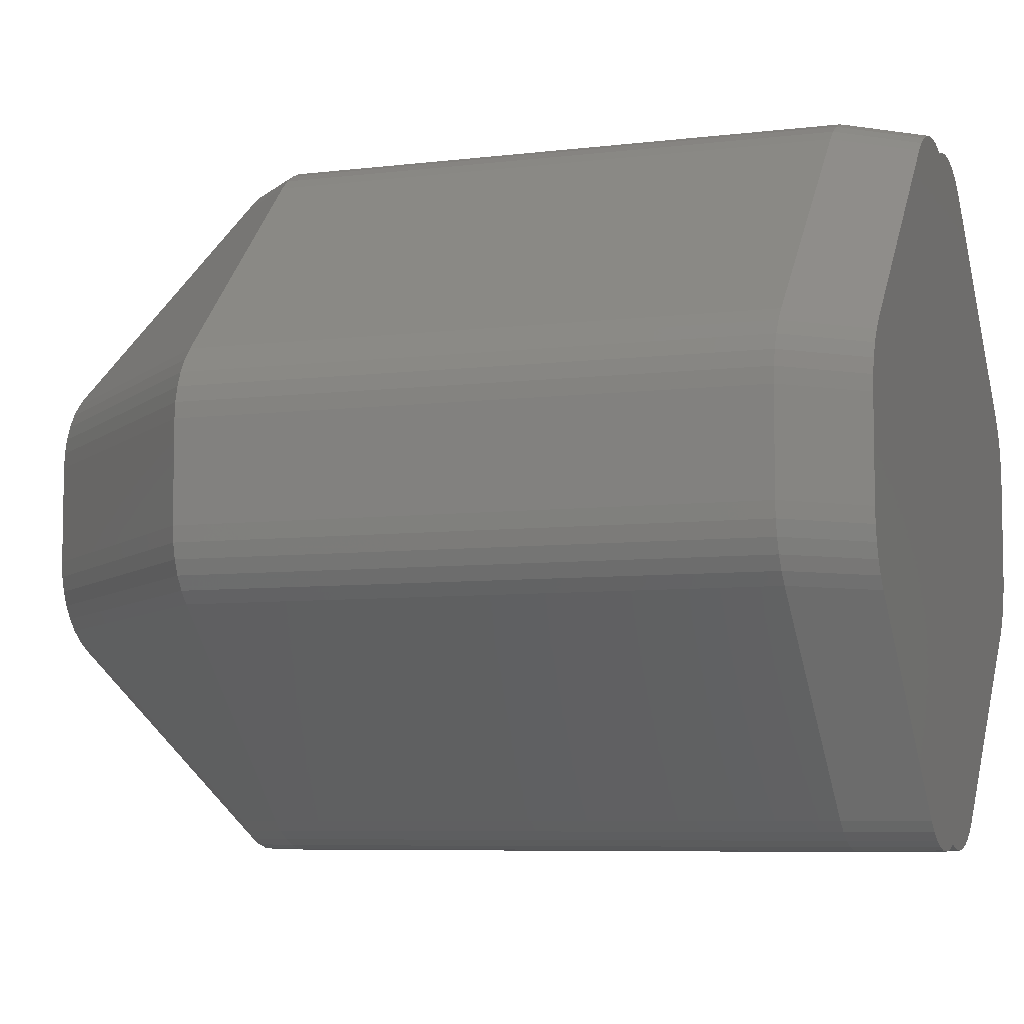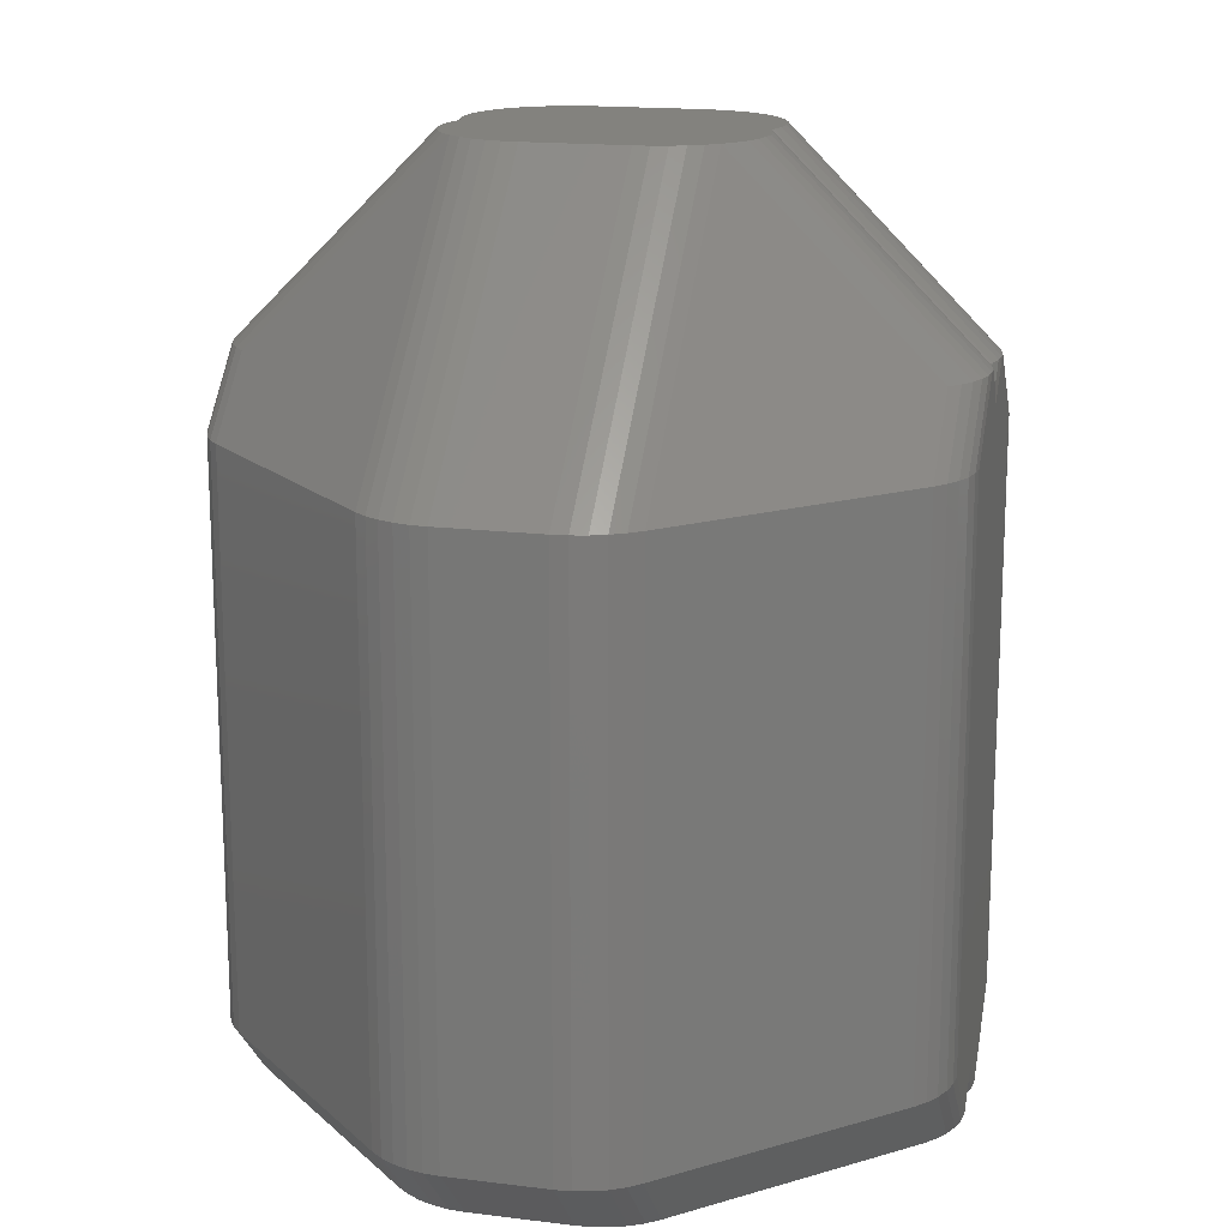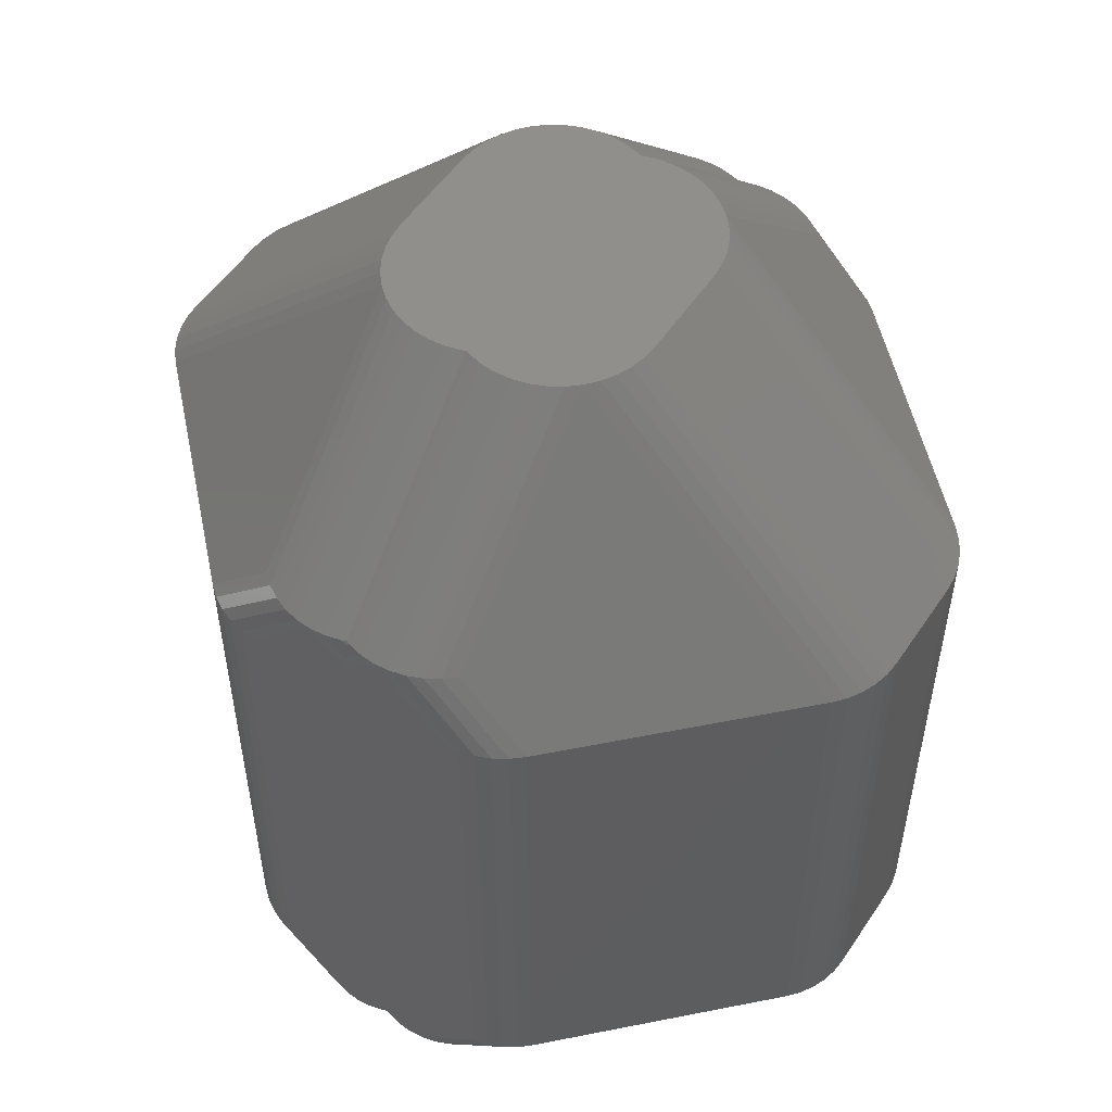
<metadata>
{"format":"stl","ext":"stl","renderer":"f3d","projection":"perspective","resolution":1024,"background":"white","views":[{"elev":-6.7,"azim":110.0,"up":"+Y"},{"elev":16.5,"azim":104.2,"up":"+Z"},{"elev":53.0,"azim":-147.0,"up":"+Z"}]}
</metadata>
<code>
# stl→obj: 322 verts, 640 faces
v -0.7071 3.451 2.516
v -0.8075 3.391 2.561
v -0.7071 3.433 2.561
v 0.3536 3.5 2.561
v 1.061 3.5 1.854
v 0 3.5 2.207
v -1.061 3.5 1.854
v -0.3536 3.5 2.561
v 1.061 3.5 -3.854
v -1.061 3.5 -3.854
v 0 3.5 -4.207
v 0.7071 3.5 -4.207
v -0.7071 3.5 -4.207
v -0.602 3.5 -4.312
v -0.5162 3.5 -4.398
v -0.3536 3.5 -4.561
v 0.602 3.5 -4.312
v 0.5162 3.5 -4.398
v 0.3536 3.5 -4.561
v 0.8075 -3.391 -4.561
v 0.7071 -3.451 -4.516
v 0.7071 -3.433 -4.561
v 1.061 3.207 2.561
v 0.9413 1.309 4.561
v 1.061 1.207 4.561
v 0.9413 3.309 2.561
v 3.87 1.088 -3.854
v 3.061 1.207 -4.561
v 3.768 1.207 -3.854
v 3.163 1.088 -4.561
v 4.012 0.809 -3.854
v 3.245 0.954 -4.561
v 3.952 0.954 -3.854
v 3.305 0.809 -4.561
v 3.952 0.954 1.854
v 3.87 1.088 1.854
v -1.37 3.451 -3.854
v -1.515 3.391 1.854
v -1.37 3.451 1.854
v -1.515 3.391 -3.854
v 0.7071 3.451 2.516
v 0.7071 3.433 2.561
v 0.8075 3.391 2.561
v -4.048 -0.6564 -3.854
v -4.061 -0.5 1.854
v -4.061 -0.5 -3.854
v -4.048 -0.6564 1.854
v -0.7071 -3.433 2.561
v -0.8075 -3.391 2.561
v -0.7071 -3.451 2.516
v 0.7071 1.433 4.561
v 0.8075 1.391 4.561
v 4.048 0.6564 1.854
v 4.012 0.809 1.854
v 4.048 0.6564 -3.854
v 1.245 -0.954 4.561
v 4.012 -0.809 1.854
v 1.305 -0.809 4.561
v 3.952 -0.954 1.854
v 1.515 -3.391 1.854
v 0.9413 -3.309 2.561
v 0.8075 -3.391 2.561
v 1.648 -3.309 1.854
v 3.354 0.5 -4.561
v 4.061 0.5 -3.854
v 3.341 0.6564 -4.561
v -3.305 0.809 -4.561
v -3.952 0.954 -3.854
v -3.245 0.954 -4.561
v -4.012 0.809 -3.854
v -3.341 0.6564 -4.561
v -4.048 0.6564 -3.854
v -1.061 -3.207 2.561
v -0.9413 -1.309 4.561
v -1.061 -1.207 4.561
v -0.9413 -3.309 2.561
v -1.648 3.309 -3.854
v -1.768 3.207 1.854
v -1.648 3.309 1.854
v -1.768 3.207 -3.854
v 1.217 3.488 -3.854
v 1.217 3.488 1.854
v -1.061 -3.207 -4.561
v -3.768 -1.207 -3.854
v -3.061 -1.207 -4.561
v -1.768 -3.207 -3.854
v 1.061 3.207 -4.561
v 1.768 3.207 -3.854
v 1.37 -3.451 -3.854
v 1.37 -3.451 1.854
v 1.515 -3.391 -3.854
v -3.354 -0.5 -4.561
v -4.061 0.5 -3.854
v -3.354 0.5 -4.561
v 1.061 -3.207 2.561
v 3.768 -1.207 1.854
v 1.061 -1.207 4.561
v 1.768 -3.207 1.854
v -3.163 -1.088 -4.561
v -3.952 -0.954 -3.854
v -3.245 -0.954 -4.561
v -3.87 -1.088 -3.854
v -4.012 0.809 1.854
v -4.048 0.6564 1.854
v -0.7071 3.433 -4.561
v -0.8075 3.391 -4.561
v -0.7071 3.451 -4.516
v 4.061 0.5 1.854
v -4.012 -0.809 1.854
v -1.341 -0.6564 4.561
v -1.305 -0.809 4.561
v -3.061 1.207 -4.561
v -1.061 3.207 -4.561
v -3.768 1.207 -3.854
v 1.515 3.391 -3.854
v 1.37 3.451 1.854
v 1.515 3.391 1.854
v 1.37 3.451 -3.854
v -1.515 -3.391 -3.854
v -1.37 -3.451 1.854
v -1.515 -3.391 1.854
v -1.37 -3.451 -3.854
v 3.768 1.207 1.854
v 1.768 3.207 1.854
v 1.648 -3.309 -3.854
v -0.8075 1.391 4.561
v -0.7071 1.433 4.561
v 4.048 -0.6564 1.854
v 4.061 -0.5 -3.854
v 4.061 -0.5 1.854
v 4.048 -0.6564 -3.854
v 1.648 3.309 1.854
v -3.768 -1.207 1.854
v -1.768 -3.207 1.854
v -0.8075 -3.391 -4.561
v -0.7071 -3.451 -4.516
v -1.217 -3.488 1.854
v -1.217 -3.488 -3.854
v 0.8075 3.391 -4.561
v 0.7071 3.433 -4.561
v 0.7071 3.451 -4.516
v -1.648 -3.309 1.854
v -0.9413 3.309 -4.561
v -3.87 1.088 -3.854
v -3.768 1.207 1.854
v -3.87 1.088 1.854
v -1.648 -3.309 -3.854
v -0.9413 -3.309 -4.561
v -4.012 -0.809 -3.854
v -3.163 1.088 -4.561
v 1.648 3.309 -3.854
v 0.9413 3.309 -4.561
v -1.163 -1.088 4.561
v -3.87 -1.088 1.854
v -1.061 1.207 4.561
v -1.163 1.088 4.561
v -1.305 0.809 4.561
v -1.341 0.6564 4.561
v 1.217 -3.488 -3.854
v 1.217 -3.488 1.854
v -0.7071 -3.5 2.207
v -0.7071 -3.488 2.364
v -1.061 -3.5 1.854
v -0.7071 -3.433 -4.561
v 0.9413 -3.309 -4.561
v 3.952 -0.954 -3.854
v 3.305 -0.809 -4.561
v 4.012 -0.809 -3.854
v 3.245 -0.954 -4.561
v 3.87 -1.088 1.854
v 1.163 -1.088 4.561
v 0.9413 -1.309 4.561
v 0.8075 -1.391 4.561
v -3.952 0.954 1.854
v 1.245 0.954 4.561
v 1.163 1.088 4.561
v 1.768 -3.207 -3.854
v 3.061 -1.207 -4.561
v 3.768 -1.207 -3.854
v 1.061 -3.207 -4.561
v 0.7071 3.488 2.364
v 0.6626 3.451 2.561
v 0.7071 3.488 -4.364
v 3.163 -1.088 -4.561
v 3.87 -1.088 -3.854
v 3.341 -0.6564 -4.561
v -3.341 -0.6564 -4.561
v 1.305 0.809 4.561
v -1.354 0.5 4.561
v -4.061 0.5 1.854
v -1.354 -0.5 4.561
v 1.061 -3.5 -3.854
v 0.7071 -3.488 -4.364
v 0.3536 -3.5 -4.561
v 0.51 -3.488 -4.561
v 3.354 -0.5 -4.561
v -3.952 -0.954 1.854
v -1.245 -0.954 4.561
v -1.245 0.954 4.561
v 0 -3.433 -4.561
v 0.5746 -3.472 -4.561
v 0.6884 -3.44 -4.561
v 0.6626 -3.451 -4.561
v 0.1325 -3.472 -4.561
v 0.51 3.488 -4.561
v 0 3.433 -4.561
v 0.1971 -3.488 -4.561
v 0.6626 3.451 -4.561
v 0.01872 -3.44 -4.561
v 0.04454 -3.451 -4.561
v 0.1971 3.488 -4.561
v 0.04454 3.451 -4.561
v -0.1325 -3.472 -4.561
v -0.01872 -3.44 -4.561
v -0.04454 -3.451 -4.561
v -0.3536 -3.5 -4.561
v -0.1971 -3.488 -4.561
v -0.5746 -3.472 -4.561
v -0.51 -3.488 -4.561
v -0.1971 3.488 -4.561
v -0.6884 -3.44 -4.561
v -0.6626 -3.451 -4.561
v -0.04454 3.451 -4.561
v -0.51 3.488 -4.561
v -0.6626 3.451 -4.561
v -3.305 -0.809 -4.561
v -0.9413 3.309 2.561
v -0.9413 1.309 4.561
v -1.061 3.207 2.561
v 0 1.433 4.561
v 1.354 0.5 4.561
v 1.341 0.6564 4.561
v 1.354 -0.5 4.561
v 0 -1.433 4.561
v 1.341 -0.6564 4.561
v 0.7071 -1.433 4.561
v 0.5746 1.472 4.561
v 0.6884 1.44 4.561
v 0.6626 1.451 4.561
v 0.3536 1.5 4.561
v 0.51 1.488 4.561
v 0.1325 1.472 4.561
v 0.51 -1.488 4.561
v 0.1971 1.488 4.561
v 0.6626 -1.451 4.561
v 0.01872 1.44 4.561
v 0.04454 1.451 4.561
v 0.3536 -1.5 4.561
v 0.1971 -1.488 4.561
v 0.04454 -1.451 4.561
v -0.1325 1.472 4.561
v -0.01872 1.44 4.561
v -0.04454 1.451 4.561
v -0.3536 1.5 4.561
v -0.1971 1.488 4.561
v -0.5746 1.472 4.561
v -0.7071 -1.433 4.561
v -0.51 1.488 4.561
v -0.1971 -1.488 4.561
v -0.04454 -1.451 4.561
v -0.6884 1.44 4.561
v -0.6626 1.451 4.561
v -0.3536 -1.5 4.561
v -0.51 -1.488 4.561
v -0.6626 -1.451 4.561
v -0.8075 -1.391 4.561
v -1.217 3.488 -3.854
v -0.7071 3.488 -4.364
v 0.7071 -3.451 2.516
v -0.7071 -3.488 -4.364
v -1.061 -3.5 -3.854
v -0.5162 -3.5 2.398
v 0 -3.5 2.207
v -0.3536 -3.5 2.561
v -0.602 -3.5 2.312
v 1.061 -3.5 1.854
v 0.7071 -3.5 2.207
v 0 -3.5 -4.207
v 0.5162 -3.5 2.398
v 0.3536 -3.5 2.561
v 0.602 -3.5 2.312
v -1.217 3.488 1.854
v 0.7071 -3.488 2.364
v -0.7071 3.488 2.364
v -0.51 3.488 2.561
v -0.6626 3.451 2.561
v 0.51 3.488 2.561
v 0.7071 -3.433 2.561
v -0.5746 3.472 2.561
v 0 3.488 2.364
v -0.1971 3.488 2.561
v -0.1325 3.472 2.561
v -0.6884 3.44 2.561
v -0.01872 3.44 2.561
v -0.04454 3.451 2.561
v 0 3.451 2.516
v -0.51 -3.488 2.561
v -0.643 -3.488 2.428
v -0.1971 -3.488 2.561
v -0.04454 -3.451 2.561
v -0.6626 -3.451 2.561
v 0 -3.433 2.561
v 0 -3.451 2.516
v 0 -3.488 2.364
v 0.5746 3.472 2.561
v 0.1971 3.488 2.561
v 0.1325 3.472 2.561
v 0.1971 -3.488 2.561
v 0.6626 -3.451 2.561
v 0.51 -3.488 2.561
v 0.643 -3.488 2.428
v 0.04454 -3.451 2.561
v 0.04454 3.451 2.561
v 0.01872 3.44 2.561
v 0.6884 3.44 2.561
v 0 3.433 2.561
v -0.643 3.488 -4.428
v 0 3.451 -4.516
v 0 3.488 -4.364
v 0 -3.488 -4.364
v 0 -3.451 -4.516
v 0.643 3.488 -4.428
f 1 2 3
f 4 5 6
f 6 7 8
f 5 7 6
f 9 7 5
f 9 10 7
f 11 9 12
f 9 11 10
f 11 13 10
f 11 14 13
f 11 15 14
f 15 11 16
f 17 11 12
f 18 11 17
f 11 18 19
f 20 21 22
f 23 24 25
f 24 23 26
f 27 28 29
f 28 27 30
f 31 32 33
f 32 31 34
f 35 27 36
f 27 35 33
f 37 38 39
f 38 37 40
f 41 42 43
f 44 45 46
f 45 44 47
f 48 49 50
f 43 51 52
f 51 43 42
f 53 31 54
f 31 53 55
f 56 57 58
f 57 56 59
f 60 61 62
f 61 60 63
f 64 55 65
f 55 64 66
f 67 68 69
f 68 67 70
f 71 70 67
f 70 71 72
f 73 74 75
f 74 73 76
f 77 78 79
f 78 77 80
f 81 5 82
f 5 81 9
f 26 52 24
f 52 26 43
f 83 84 85
f 84 83 86
f 29 87 88
f 87 29 28
f 89 60 90
f 60 89 91
f 92 93 94
f 93 92 46
f 95 96 97
f 96 95 98
f 99 100 101
f 100 99 102
f 72 103 70
f 103 72 104
f 105 106 107
f 108 55 53
f 55 108 65
f 109 110 47
f 110 109 111
f 112 80 113
f 80 112 114
f 115 116 117
f 116 115 118
f 119 120 121
f 120 119 122
f 123 23 25
f 23 123 124
f 91 63 60
f 63 91 125
f 3 126 127
f 126 3 2
f 128 129 130
f 129 128 131
f 117 26 132
f 26 117 43
f 73 133 134
f 133 73 75
f 135 122 119
f 122 135 136
f 122 137 120
f 137 122 138
f 139 140 141
f 121 76 142
f 76 121 49
f 139 118 115
f 118 139 141
f 20 89 21
f 89 20 91
f 113 77 143
f 77 113 80
f 144 145 114
f 145 144 146
f 114 78 80
f 78 114 145
f 83 147 86
f 147 83 148
f 149 47 44
f 47 149 109
f 69 144 150
f 144 69 68
f 151 117 132
f 117 151 115
f 88 132 124
f 132 88 151
f 87 151 88
f 151 87 152
f 116 43 117
f 43 116 41
f 86 142 134
f 142 86 147
f 133 153 154
f 153 133 75
f 85 102 99
f 102 85 84
f 146 155 145
f 155 146 156
f 104 157 103
f 157 104 158
f 130 65 108
f 65 130 129
f 36 29 123
f 29 36 27
f 159 90 160
f 90 159 89
f 120 49 121
f 49 120 50
f 137 161 162
f 161 137 163
f 86 133 84
f 133 86 134
f 136 135 164
f 165 91 20
f 91 165 125
f 84 154 102
f 154 84 133
f 166 167 168
f 167 166 169
f 152 115 151
f 115 152 139
f 148 119 147
f 119 148 135
f 106 37 107
f 37 106 40
f 97 170 171
f 170 97 96
f 62 172 173
f 172 62 61
f 68 146 144
f 146 68 174
f 175 36 176
f 36 175 35
f 177 178 179
f 178 177 180
f 150 114 112
f 114 150 144
f 41 181 182
f 116 181 41
f 181 116 82
f 81 12 9
f 12 81 183
f 132 23 124
f 23 132 26
f 179 184 185
f 184 179 178
f 118 183 81
f 183 118 141
f 168 186 131
f 186 168 167
f 44 92 187
f 92 44 46
f 98 179 96
f 179 98 177
f 188 35 175
f 35 188 54
f 96 185 170
f 185 96 179
f 170 166 59
f 166 170 185
f 45 189 190
f 189 45 191
f 123 88 124
f 88 123 29
f 192 193 159
f 194 193 192
f 193 194 195
f 129 64 65
f 64 129 196
f 180 125 165
f 125 180 177
f 197 111 109
f 111 197 198
f 103 199 174
f 199 103 157
f 120 162 50
f 162 120 137
f 178 196 186
f 196 178 64
f 178 186 167
f 28 64 178
f 178 167 169
f 64 28 66
f 178 169 184
f 66 28 34
f 34 28 32
f 32 28 30
f 85 178 180
f 178 85 28
f 22 180 165
f 85 180 83
f 22 165 20
f 180 200 83
f 180 22 200
f 112 28 85
f 201 22 202
f 201 202 203
f 87 140 152
f 22 201 200
f 194 201 195
f 152 140 139
f 201 194 204
f 205 140 206
f 204 194 207
f 140 205 208
f 201 204 200
f 209 204 210
f 200 204 209
f 205 206 19
f 19 206 211
f 211 206 212
f 213 200 214
f 213 214 215
f 28 112 87
f 200 213 83
f 216 213 217
f 140 87 206
f 213 216 218
f 105 206 113
f 218 216 219
f 220 206 105
f 213 218 83
f 221 218 222
f 206 220 223
f 164 218 221
f 218 164 83
f 220 105 16
f 148 164 135
f 16 105 224
f 164 148 83
f 224 105 225
f 143 105 113
f 105 143 106
f 206 87 113
f 87 112 113
f 92 85 99
f 85 92 112
f 92 99 101
f 94 112 92
f 92 101 226
f 112 94 150
f 92 226 187
f 150 94 69
f 69 94 67
f 67 94 71
f 185 169 166
f 169 185 184
f 227 155 228
f 155 227 229
f 39 2 1
f 2 39 38
f 100 109 149
f 109 100 197
f 154 198 197
f 198 154 153
f 2 228 126
f 228 2 227
f 230 231 232
f 231 230 233
f 230 232 188
f 234 233 230
f 230 188 175
f 233 234 235
f 230 175 176
f 235 234 58
f 230 176 25
f 58 234 56
f 51 25 24
f 56 234 171
f 51 24 52
f 171 234 97
f 25 51 230
f 236 97 234
f 237 51 238
f 237 238 239
f 97 236 172
f 51 237 230
f 240 237 241
f 172 236 173
f 237 240 242
f 243 236 234
f 242 240 244
f 237 242 230
f 236 243 245
f 246 242 247
f 230 242 246
f 243 234 248
f 248 234 249
f 249 234 250
f 251 230 252
f 251 252 253
f 230 189 234
f 230 251 189
f 254 251 255
f 191 234 189
f 251 254 256
f 257 234 191
f 256 254 258
f 234 259 260
f 251 256 189
f 261 256 262
f 234 263 259
f 127 256 261
f 256 127 189
f 234 257 263
f 228 127 126
f 263 257 264
f 127 228 189
f 264 257 265
f 189 228 155
f 74 257 191
f 189 155 156
f 257 74 266
f 189 156 199
f 74 191 75
f 189 199 157
f 75 191 153
f 189 157 158
f 153 191 198
f 198 191 111
f 111 191 110
f 70 174 68
f 174 70 103
f 101 149 226
f 149 101 100
f 13 267 10
f 267 13 268
f 63 95 61
f 95 63 98
f 90 62 269
f 62 90 60
f 125 98 63
f 98 125 177
f 171 59 56
f 59 171 170
f 176 123 25
f 123 176 36
f 59 168 57
f 168 59 166
f 57 131 128
f 131 57 168
f 94 72 71
f 72 94 93
f 233 108 231
f 108 233 130
f 33 30 27
f 30 33 32
f 231 53 232
f 53 231 108
f 193 89 159
f 193 21 89
f 21 193 203
f 122 270 138
f 136 270 122
f 270 136 222
f 142 73 134
f 73 142 76
f 138 163 137
f 163 138 271
f 272 273 274
f 275 273 272
f 161 273 275
f 163 273 161
f 276 273 163
f 273 276 277
f 271 276 163
f 271 192 276
f 271 278 192
f 278 271 216
f 273 279 280
f 273 281 279
f 281 273 277
f 192 278 194
f 147 121 142
f 121 147 119
f 143 40 106
f 40 143 77
f 145 229 78
f 229 145 155
f 40 79 38
f 79 40 77
f 79 229 227
f 229 79 78
f 102 197 100
f 197 102 154
f 226 44 187
f 44 226 149
f 58 128 235
f 128 58 57
f 46 190 93
f 190 46 45
f 47 191 45
f 191 47 110
f 174 156 146
f 156 174 199
f 93 104 72
f 104 93 190
f 190 158 104
f 158 190 189
f 118 82 116
f 82 118 81
f 49 257 266
f 257 49 48
f 76 266 74
f 266 76 49
f 61 97 172
f 97 61 95
f 131 196 129
f 196 131 186
f 235 130 233
f 130 235 128
f 232 54 188
f 54 232 53
f 54 33 35
f 33 54 31
f 55 34 31
f 34 55 66
f 270 271 138
f 216 270 219
f 270 216 271
f 38 227 2
f 227 38 79
f 10 282 7
f 282 10 267
f 276 283 277
f 283 276 160
f 192 160 276
f 160 192 159
f 268 37 267
f 37 268 107
f 267 39 282
f 39 267 37
f 8 284 285
f 7 284 8
f 284 7 282
f 284 1 286
f 282 1 284
f 1 282 39
f 181 4 287
f 5 181 82
f 181 5 4
f 160 269 283
f 269 160 90
f 288 269 62
f 288 173 236
f 173 288 62
f 285 256 258
f 256 285 289
f 8 258 254
f 258 8 285
f 285 284 289
f 290 8 291
f 8 290 6
f 290 291 292
f 292 255 251
f 255 292 291
f 291 254 255
f 254 291 8
f 289 262 256
f 262 289 286
f 286 1 293
f 286 261 262
f 261 286 293
f 294 253 252
f 253 294 295
f 296 295 294
f 290 295 296
f 290 292 295
f 289 284 286
f 295 251 253
f 251 295 292
f 297 50 298
f 299 260 259
f 260 299 300
f 297 263 264
f 263 297 274
f 274 259 263
f 259 274 299
f 297 298 272
f 297 272 274
f 301 264 265
f 264 301 297
f 302 300 303
f 48 265 257
f 265 48 301
f 301 50 297
f 299 303 300
f 303 299 304
f 274 304 299
f 304 274 273
f 300 234 260
f 234 300 302
f 48 50 301
f 181 287 305
f 4 290 306
f 290 4 6
f 306 290 307
f 305 241 237
f 241 305 287
f 287 240 241
f 240 287 4
f 306 242 244
f 242 306 307
f 4 244 240
f 244 4 306
f 162 161 275
f 304 280 308
f 280 304 273
f 283 281 277
f 288 309 269
f 309 236 245
f 236 309 288
f 308 248 249
f 248 308 280
f 309 310 269
f 310 245 243
f 245 310 309
f 269 310 311
f 280 243 248
f 243 280 310
f 302 303 312
f 303 308 312
f 308 303 304
f 310 280 279
f 311 310 279
f 312 249 250
f 249 312 308
f 302 250 234
f 250 302 312
f 181 305 182
f 307 290 313
f 307 247 242
f 247 307 313
f 313 296 314
f 290 296 313
f 315 239 238
f 239 315 182
f 313 246 247
f 246 313 314
f 41 182 315
f 182 237 239
f 237 182 305
f 50 162 298
f 272 162 275
f 298 162 272
f 311 279 283
f 269 311 283
f 283 279 281
f 1 3 293
f 296 294 316
f 293 127 261
f 127 293 3
f 316 252 230
f 252 316 294
f 41 315 42
f 296 316 314
f 314 230 246
f 230 314 316
f 42 238 51
f 238 42 315
f 224 107 317
f 224 317 15
f 206 223 318
f 224 15 16
f 225 105 107
f 220 11 319
f 11 220 16
f 225 107 224
f 223 319 318
f 319 223 220
f 216 320 278
f 320 216 217
f 219 270 218
f 320 217 213
f 207 278 320
f 278 207 194
f 193 195 201
f 207 320 204
f 218 270 222
f 320 215 321
f 320 213 215
f 222 136 221
f 321 215 214
f 14 268 13
f 183 17 12
f 19 319 11
f 319 19 211
f 141 205 322
f 212 206 318
f 322 205 18
f 205 19 18
f 140 208 141
f 208 205 141
f 211 318 319
f 318 211 212
f 204 320 210
f 210 320 321
f 210 321 209
f 21 203 202
f 193 201 203
f 221 136 164
f 321 214 200
f 21 202 22
f 209 321 200
f 317 107 268
f 317 268 15
f 15 268 14
f 183 18 17
f 141 322 183
f 322 18 183

</code>
